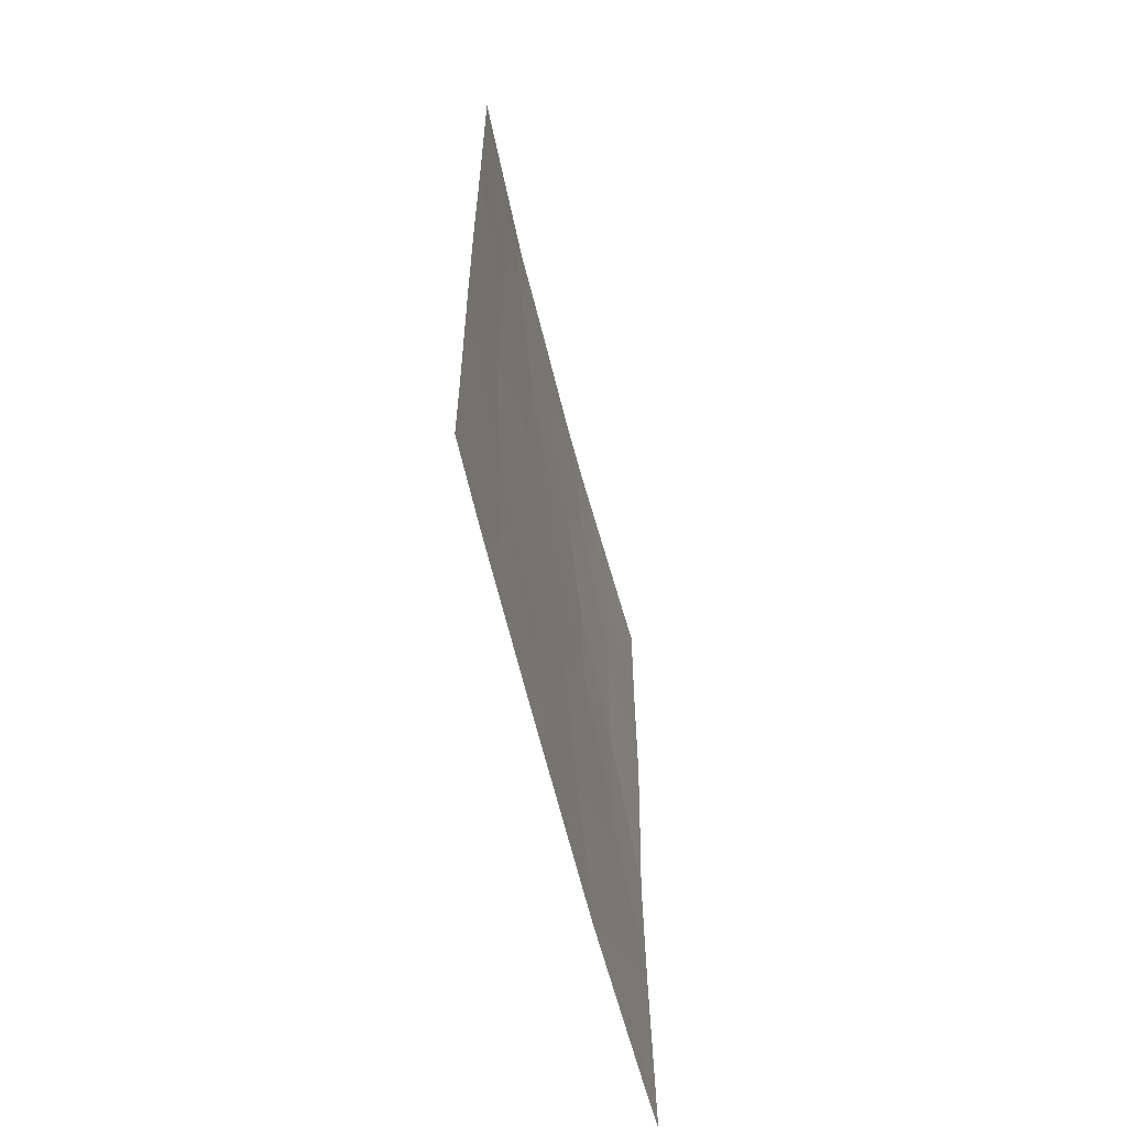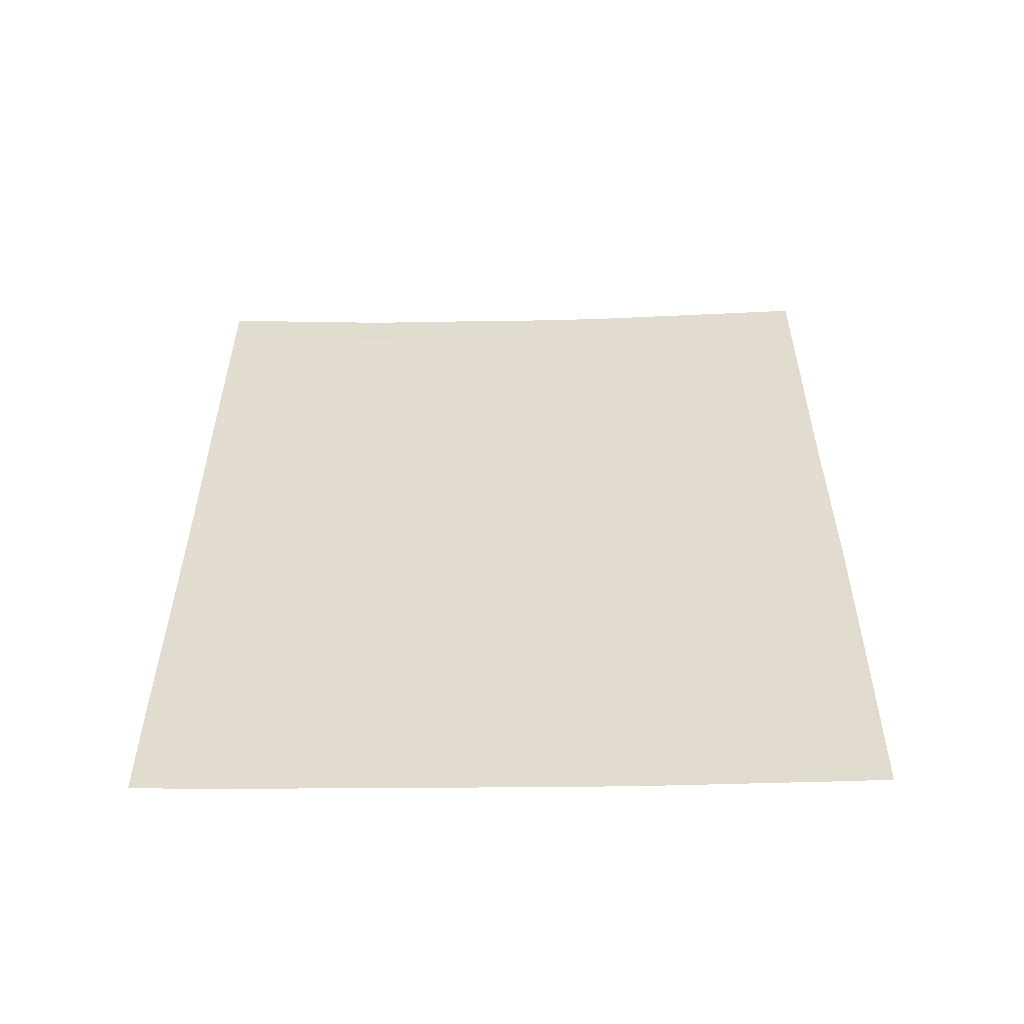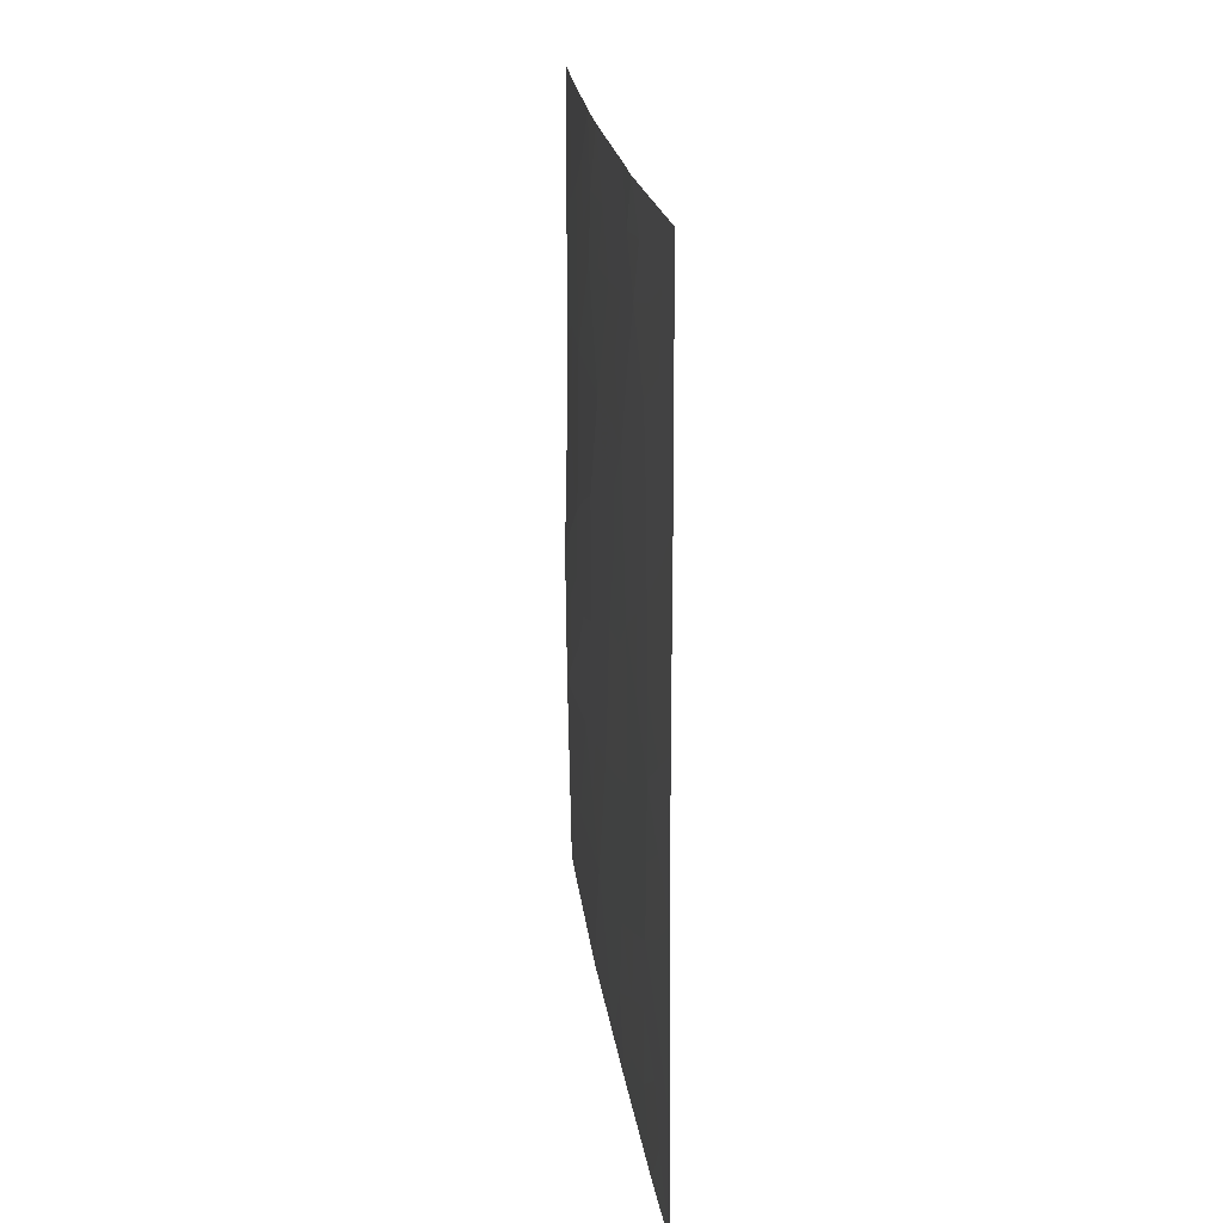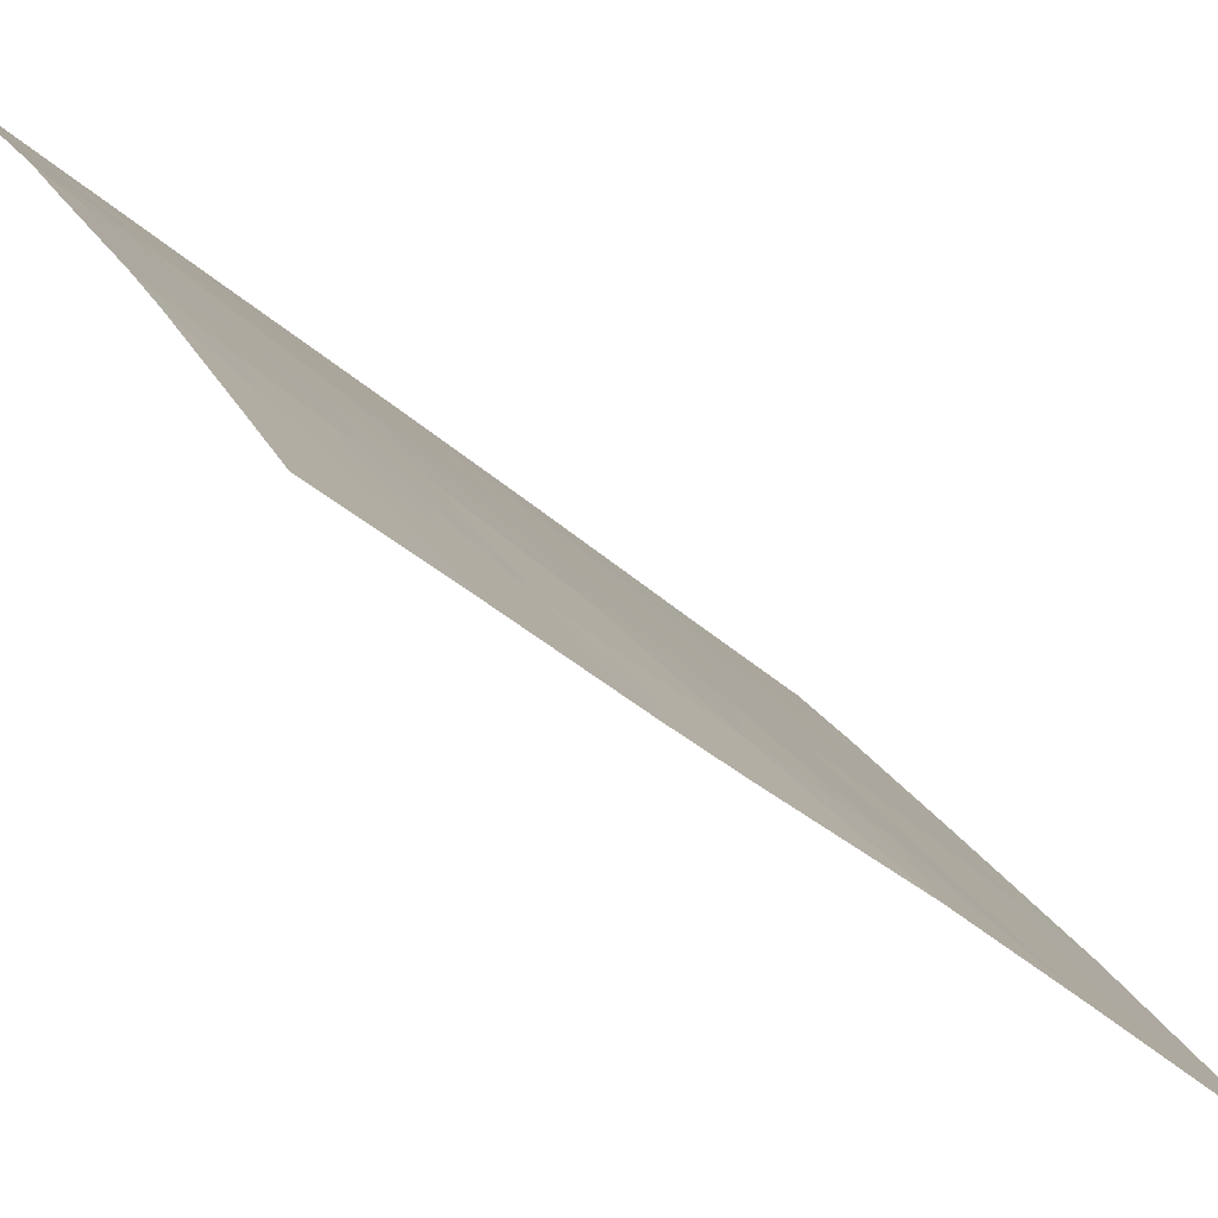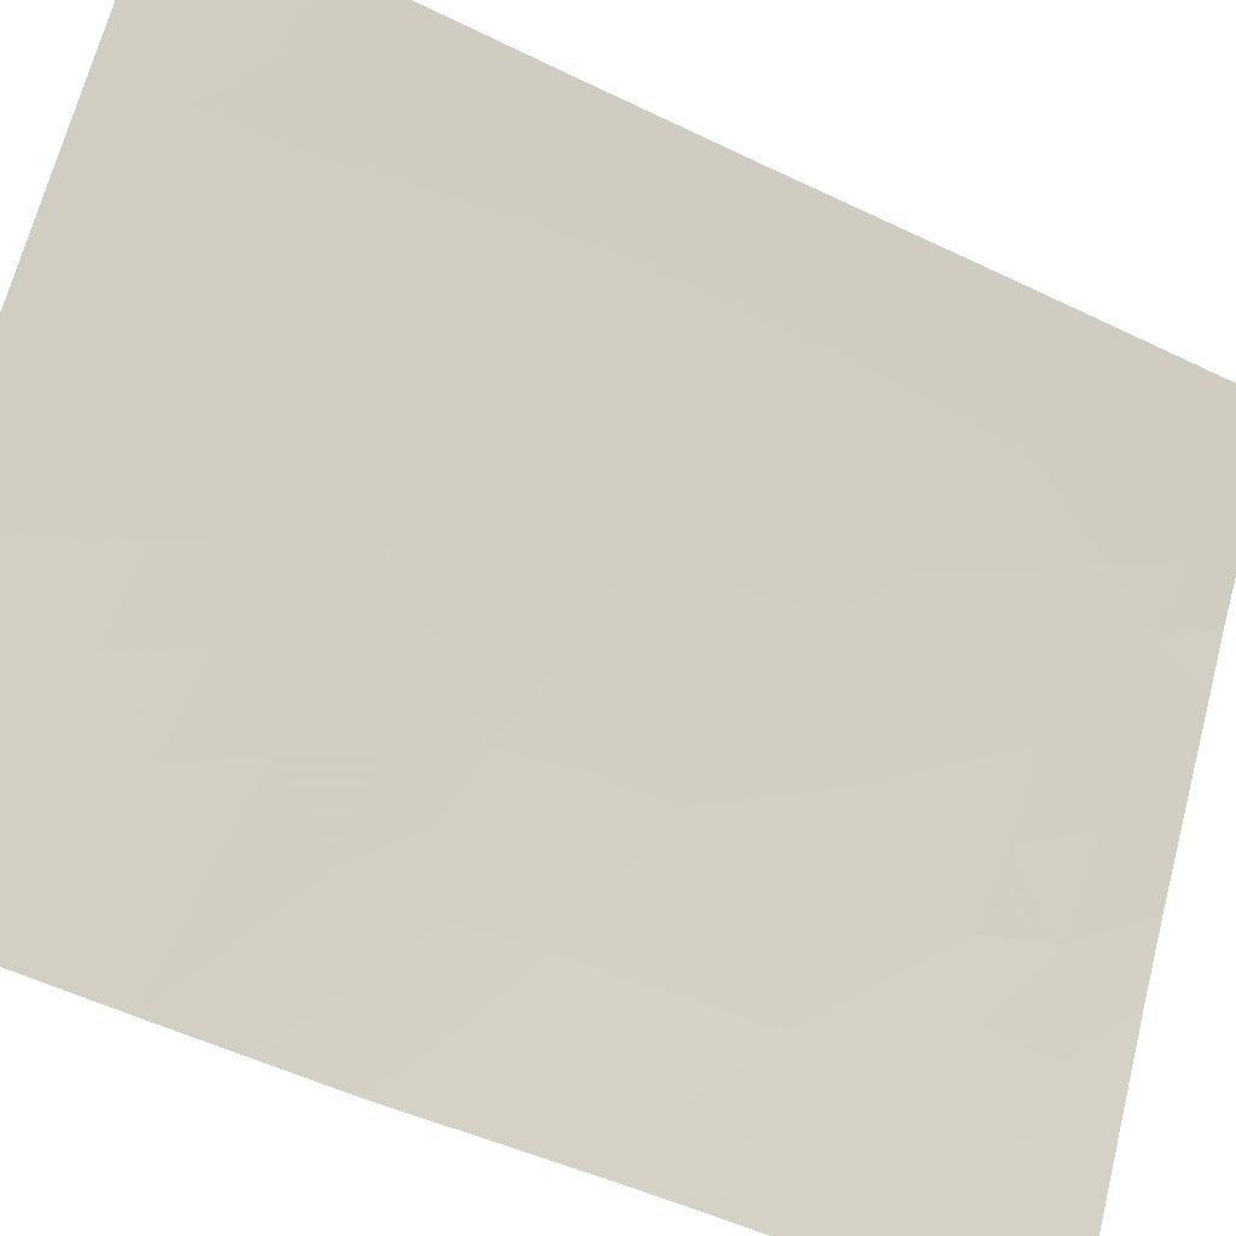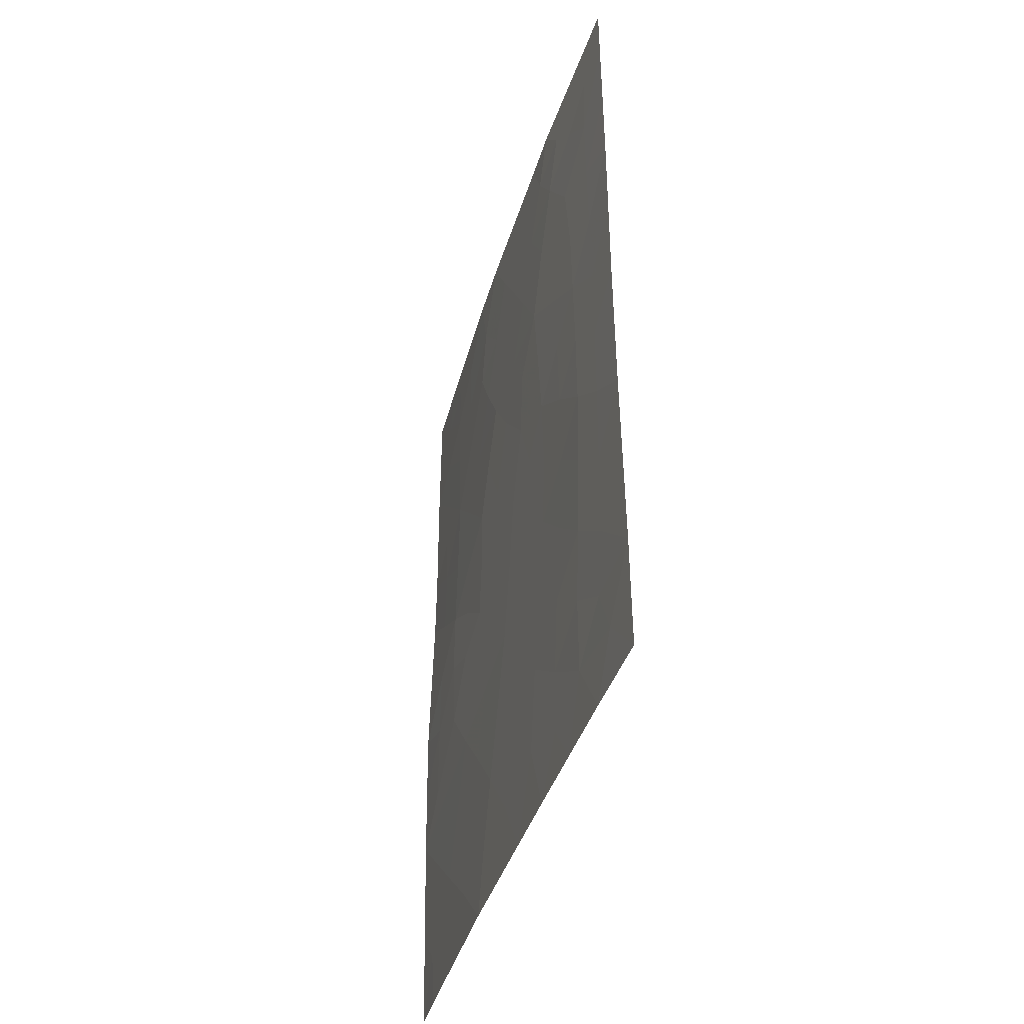
<metadata>
{"format":"obj","ext":"obj","renderer":"f3d","projection":"perspective","resolution":1024,"background":"white","views":[{"elev":-62.0,"azim":47.2,"up":"+Y"},{"elev":-55.1,"azim":124.4,"up":"+Y"},{"elev":22.3,"azim":25.8,"up":"+Y"},{"elev":-40.3,"azim":-137.0,"up":"+Z"},{"elev":-51.3,"azim":62.4,"up":"+Z"},{"elev":-41.0,"azim":17.3,"up":"+Y"}]}
</metadata>
<code>
v -64.4 -42.75 30.72
v -64.41 -48.72 30.72
v -61.6 -50 35.02
v -61.02 -50 35.89
v -62.33 -48.18 33.95
v -59.14 -41.12 38.72
v -62.63 -42.96 33.57
v -62.19 -41.35 34.26
v -64.46 -45.02 30.72
v -62.69 -44.77 33.46
v -60 -42.5 37.49
v -64.44 -47.06 30.72
v -61.62 -39.64 35.13
v -60.14 -49.06 37.19
v -62.65 -50 33.45
v -59.97 -44.72 37.52
v -61.93 -46.19 34.56
v -59.15 -38.85 38.72
v -60.07 -46.93 37.33
v -59.09 -48.42 38.72
v -59.13 -45.78 38.72
v -64.4 -39.84 30.72
v -63.56 -39.25 32.09
v -59.14 -43.7 38.72
v -60.97 -38 36.11
v -60.57 -38 36.72
v -60.51 -39.38 36.78
v -59.15 -38 38.72
v -64.39 -38 30.72
v -64.39 -39.04 30.72
v -63.89 -38 31.54
v -62.71 -38 33.46
v -62.22 -38 34.22
v -64.39 -50 30.72
v -64.05 -50 31.25
v -64.39 -41.75 30.72
v -59.09 -50 38.72
v -63.53 -43.74 32.17
v -63.57 -48.46 32.04
v -63.5 -45.78 32.22
v -61.66 -44.1 35.01
v -60.88 -45.6 36.15
v -61.14 -47.79 35.72
v -59.79 -50 37.71
v -63.47 -41.44 32.22
v -62.68 -39.85 33.5
v -61 -41.33 36.05
v -63.1 -46.62 32.8
v -60.85 -43.46 36.24
v -64.43 -47.89 30.72
v -64 -47.77 31.39
v -64.12 -49.18 31.16
v -61.26 -48.95 35.54
v -59.14 -42.41 38.72
v -59.56 -43.06 38.11
v -59.57 -41.9 38.1
v -61.79 -45.15 34.81
v -61.28 -44.87 35.57
v -61.39 -45.92 35.38
v -59.5 -49.21 38.12
v -59.7 -48.48 37.84
v -60.79 -38.69 36.38
v -59.96 -39.13 37.57
v -59.6 -39.73 38.08
v -60.12 -40.29 37.34
v -59.86 -38 37.72
v -63.97 -38.7 31.41
v -62.72 -47.39 33.37
v -62.5 -46.42 33.71
v -62.13 -47.2 34.27
v -59.98 -43.61 37.52
v -59.55 -44.2 38.13
v -64.45 -46.04 30.72
v -64.01 -45.34 31.43
v -64.05 -46.51 31.34
v -63.3 -38 32.5
v -63.13 -38.73 32.78
v -60.48 -41.94 36.81
v -60.47 -41.03 36.83
v -60.02 -41.45 37.47
v -60.77 -40.3 36.4
v -59.13 -44.74 38.72
v -59.55 -45.29 38.11
v -61 -46.7 35.95
v -61.55 -46.99 35.12
v -62.51 -49.12 33.67
v -63.11 -49.19 32.75
v -62.92 -48.31 33.05
v -59.11 -47.1 38.72
v -59.61 -47.58 37.98
v -59.58 -46.42 38.05
v -60 -45.83 37.45
v -61.6 -38 35.16
v -61.32 -38.79 35.57
v -61.91 -38.85 34.68
v -61.06 -39.52 35.96
v -61.33 -40.43 35.56
v -63.06 -43.29 32.91
v -63.5 -42.69 32.2
v -62.98 -42.32 33.01
v -59.14 -39.99 38.72
v -59.59 -40.8 38.09
v -63.98 -39.62 31.41
v -63.1 -39.61 32.83
v -63.02 -40.54 32.95
v -63.53 -40.23 32.14
v -63.67 -49.3 31.87
v -59.09 -49.21 38.72
v -62.13 -50 34.23
v -61.93 -49.05 34.53
v -61.73 -48.04 34.85
v -64.43 -43.89 30.72
v -63.96 -43.26 31.45
v -64 -44.32 31.44
v -61.61 -41.29 35.13
v -61.37 -42.01 35.49
v -61.87 -42.15 34.73
v -61.2 -43.95 35.7
v -60.82 -44.51 36.26
v -60.59 -47.38 36.55
v -60.14 -47.97 37.21
v -60.67 -48.41 36.41
v -60.7 -49.3 36.37
v -60.4 -50 36.8
v -63.96 -40.59 31.43
v -62.56 -38.95 33.69
v -63.09 -44.23 32.85
v -63.13 -45.03 32.78
v -63.55 -44.72 32.15
v -60.48 -46.29 36.73
v -60.41 -45.19 36.86
v -63.73 -46.83 31.82
v -63.32 -47.55 32.44
v -64.02 -41.4 31.33
v -64.4 -40.79 30.72
v -60.39 -44.08 36.91
v -60.92 -42.43 36.15
v -61.43 -43.02 35.39
v -63.95 -42.21 31.45
v -62.62 -43.81 33.58
v -62.31 -45.44 34.01
v -62.18 -44.42 34.22
v -62.77 -41.41 33.33
v -62.46 -40.56 33.83
v -62.43 -42.21 33.88
v -62.18 -39.72 34.27
v -61.9 -40.5 34.7
v -62.12 -43.22 34.35
v -62.86 -45.68 33.17
v -63.35 -50 32.35
v -60.42 -42.99 36.87
v -60.3 -38.58 37.1
v -59.56 -38.78 38.14
v -63.56 -38.52 32.08
f 2 50 51
f 54 55 56
f 57 58 59
f 25 26 62
f 63 64 65
f 153 63 66
f 30 29 67
f 68 69 70
f 71 55 72
f 73 74 75
f 78 79 80
f 65 79 81
f 82 83 72
f 59 84 85
f 86 87 88
f 89 90 91
f 92 83 91
f 93 94 95
f 62 96 94
f 81 97 96
f 98 99 100
f 101 102 64
f 23 103 67
f 104 105 106
f 20 108 60
f 109 86 110
f 53 110 111
f 111 70 85
f 112 113 114
f 115 116 117
f 118 119 58
f 120 121 122
f 122 123 53
f 124 123 14
f 103 106 125
f 127 128 129
f 130 120 84
f 130 131 92
f 61 121 90
f 132 133 51
f 134 135 125
f 131 119 136
f 116 137 138
f 129 74 114
f 139 99 113
f 45 139 134
f 98 140 127
f 57 141 142
f 46 104 126
f 143 105 144
f 143 145 100
f 95 146 126
f 144 146 147
f 117 148 145
f 149 141 69
f 87 150 107
f 97 115 147
f 149 40 128
f 68 88 133
f 40 132 75
f 56 80 102
f 136 151 71
f 137 78 151
f 142 140 148
f 50 12 51
f 53 4 3
f 6 54 56
f 54 24 55
f 56 55 11
f 17 57 59
f 57 41 58
f 59 58 42
f 20 60 61
f 61 60 14
f 62 26 152
f 27 63 65
f 18 153 28
f 66 28 153
f 5 68 70
f 68 48 69
f 70 69 17
f 34 2 52
f 16 71 72
f 71 11 55
f 72 55 24
f 12 73 75
f 73 9 74
f 75 74 40
f 31 76 154
f 76 32 77
f 11 78 80
f 78 47 79
f 80 79 65
f 27 65 81
f 81 79 47
f 24 82 72
f 82 21 83
f 72 83 16
f 17 59 85
f 59 42 84
f 85 84 43
f 5 86 88
f 86 15 87
f 88 87 39
f 21 89 91
f 89 20 90
f 91 90 19
f 19 92 91
f 92 16 83
f 91 83 21
f 33 93 95
f 93 25 94
f 95 94 13
f 25 62 94
f 62 27 96
f 94 96 13
f 27 81 96
f 81 47 97
f 96 97 13
f 7 98 100
f 98 38 99
f 100 99 45
f 18 101 64
f 101 6 102
f 64 102 65
f 103 30 67
f 30 103 22
f 23 104 106
f 104 46 105
f 106 105 45
f 52 39 107
f 52 107 35
f 108 37 60
f 44 60 37
f 3 109 110
f 109 15 86
f 110 86 5
f 27 62 152
f 43 53 111
f 53 3 110
f 111 110 5
f 43 111 85
f 111 5 70
f 85 70 17
f 9 112 114
f 112 1 113
f 114 113 38
f 8 115 117
f 115 47 116
f 117 116 138
f 41 118 58
f 118 49 119
f 58 119 42
f 43 120 122
f 120 19 121
f 122 121 14
f 43 122 53
f 122 14 123
f 53 123 4
f 44 124 14
f 124 4 123
f 22 103 125
f 103 23 106
f 125 106 45
f 33 126 32
f 38 127 129
f 127 10 128
f 129 128 40
f 42 130 84
f 130 19 120
f 84 120 43
f 19 130 92
f 130 42 131
f 92 131 16
f 20 61 90
f 61 14 121
f 90 121 19
f 132 48 133
f 51 133 39
f 45 134 125
f 134 36 135
f 125 135 22
f 16 131 136
f 131 42 119
f 136 119 49
f 116 47 137
f 138 137 49
f 38 129 114
f 129 40 74
f 114 74 9
f 1 139 113
f 139 45 99
f 113 99 38
f 139 36 134
f 36 139 1
f 38 98 127
f 98 7 140
f 127 140 10
f 41 57 142
f 57 17 141
f 142 141 10
f 126 104 77
f 104 23 77
f 126 77 32
f 8 143 144
f 143 45 105
f 144 105 46
f 45 143 100
f 143 8 145
f 100 145 7
f 33 95 126
f 95 13 146
f 126 146 46
f 8 144 147
f 144 46 146
f 147 146 13
f 8 117 145
f 117 138 148
f 145 148 7
f 48 149 69
f 149 10 141
f 69 141 17
f 39 87 107
f 87 15 150
f 107 150 35
f 13 97 147
f 97 47 115
f 147 115 8
f 10 149 128
f 149 48 40
f 48 68 133
f 68 5 88
f 133 88 39
f 40 48 132
f 6 56 102
f 56 11 80
f 102 80 65
f 16 136 71
f 136 49 151
f 71 151 11
f 49 137 151
f 137 47 78
f 151 78 11
f 138 49 118
f 138 118 41
f 41 142 148
f 142 10 140
f 148 140 7
f 138 41 148
f 152 26 66
f 60 44 14
f 27 152 63
f 152 66 63
f 67 29 31
f 76 77 154
f 63 153 64
f 31 154 67
f 154 77 23
f 153 18 64
f 67 154 23
f 12 75 132
f 39 2 51
f 34 52 35
f 12 132 51
f 52 2 39

</code>
